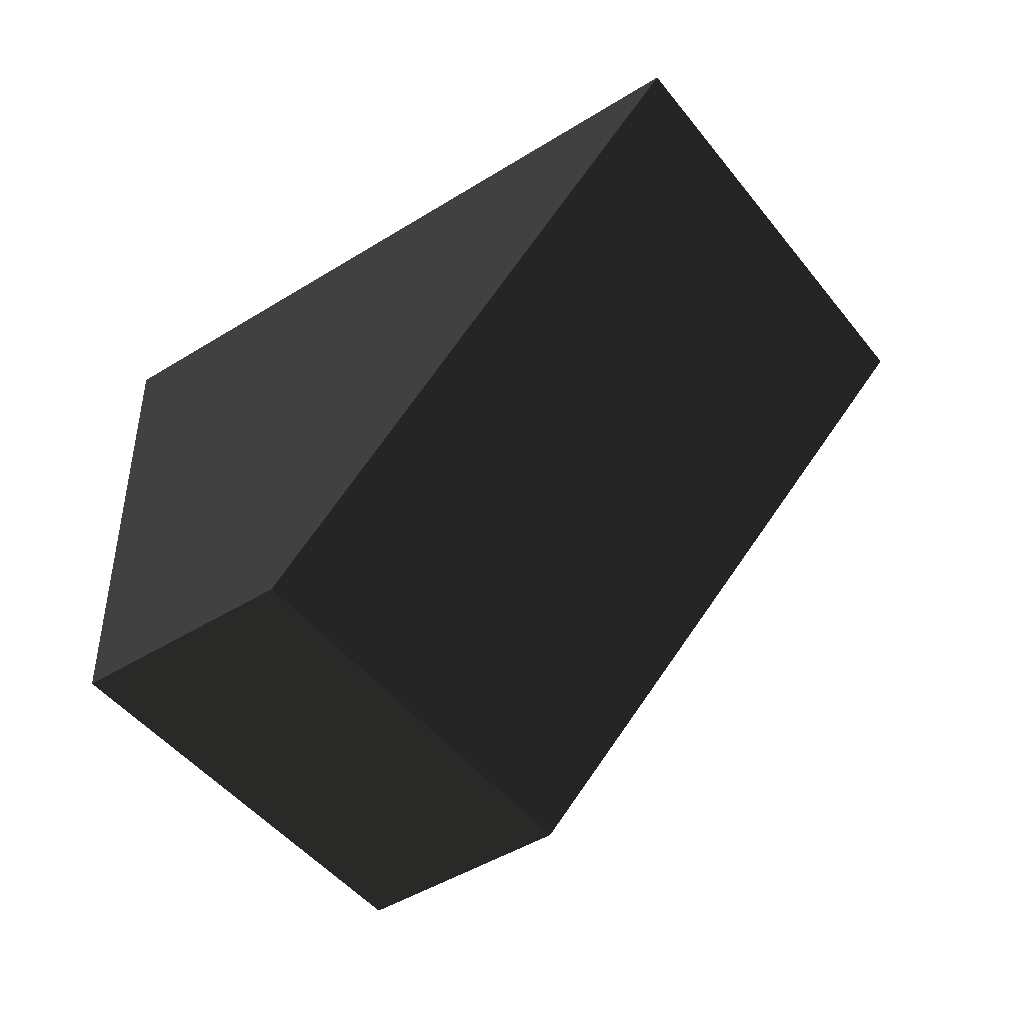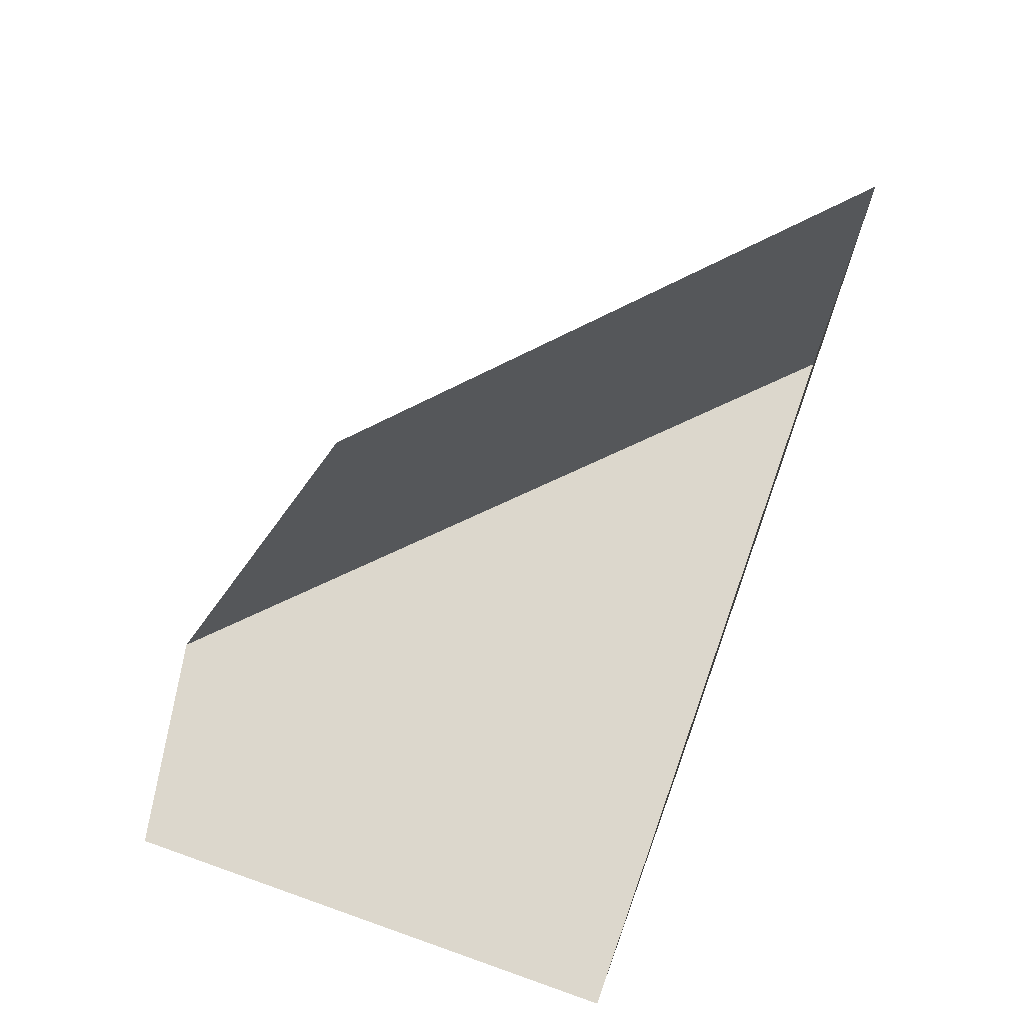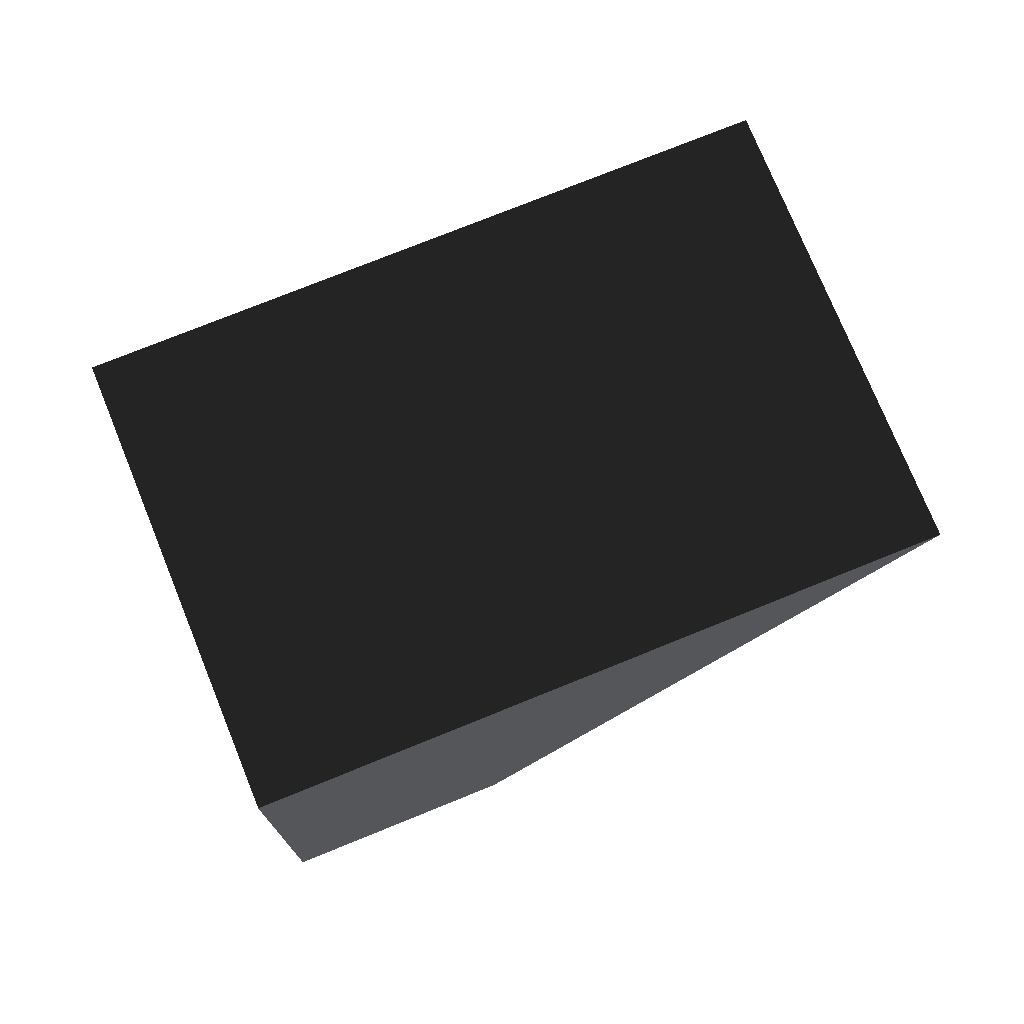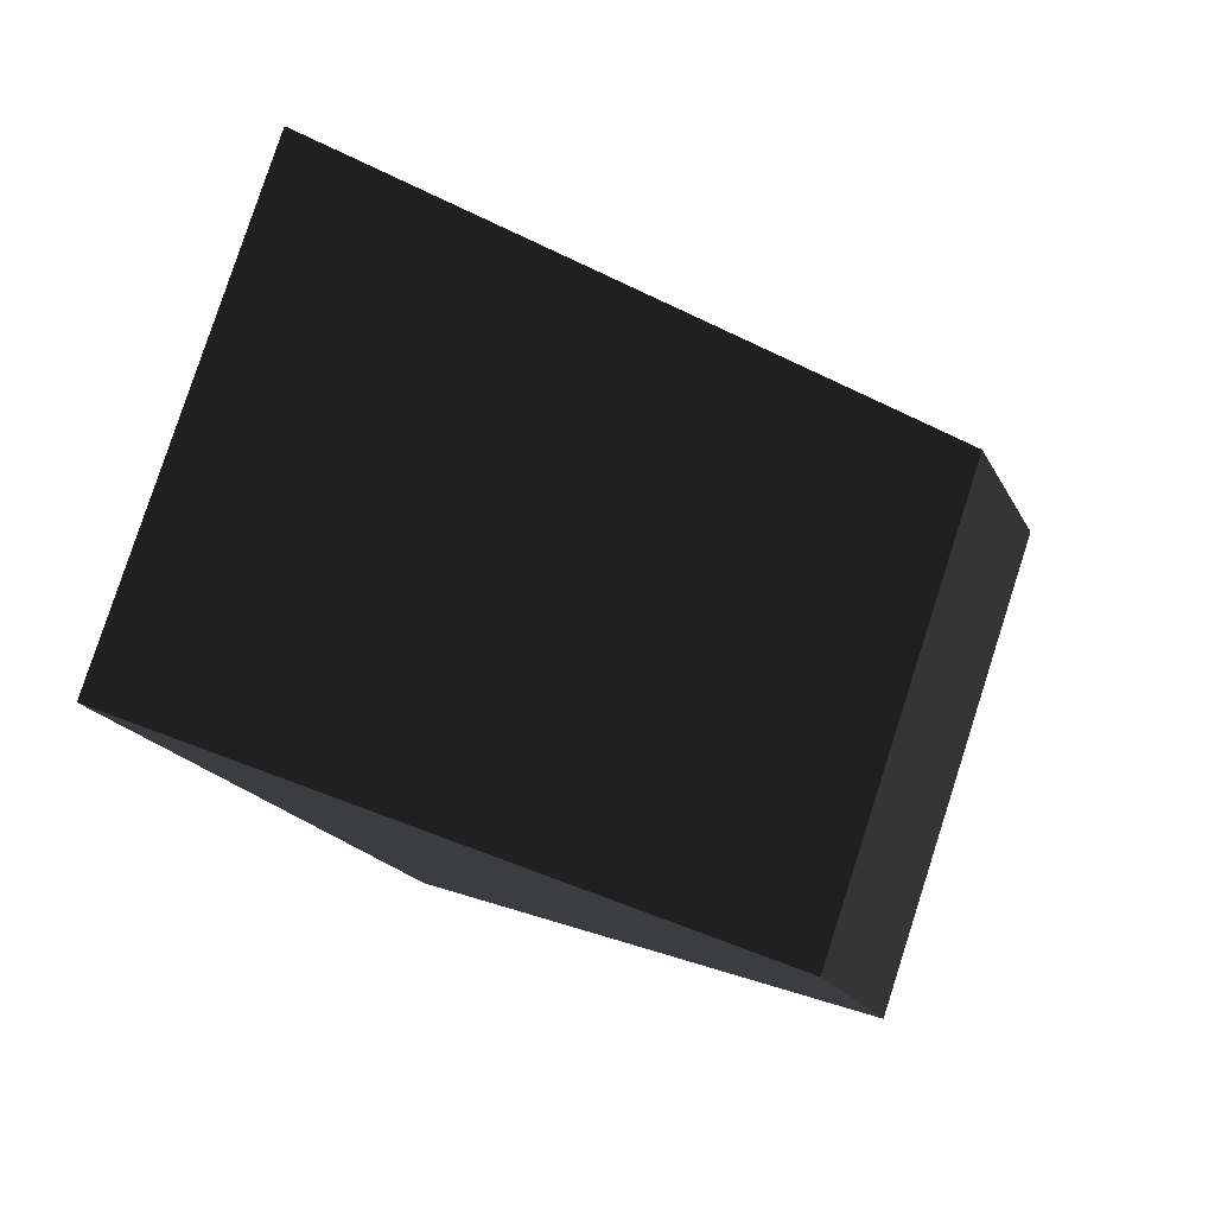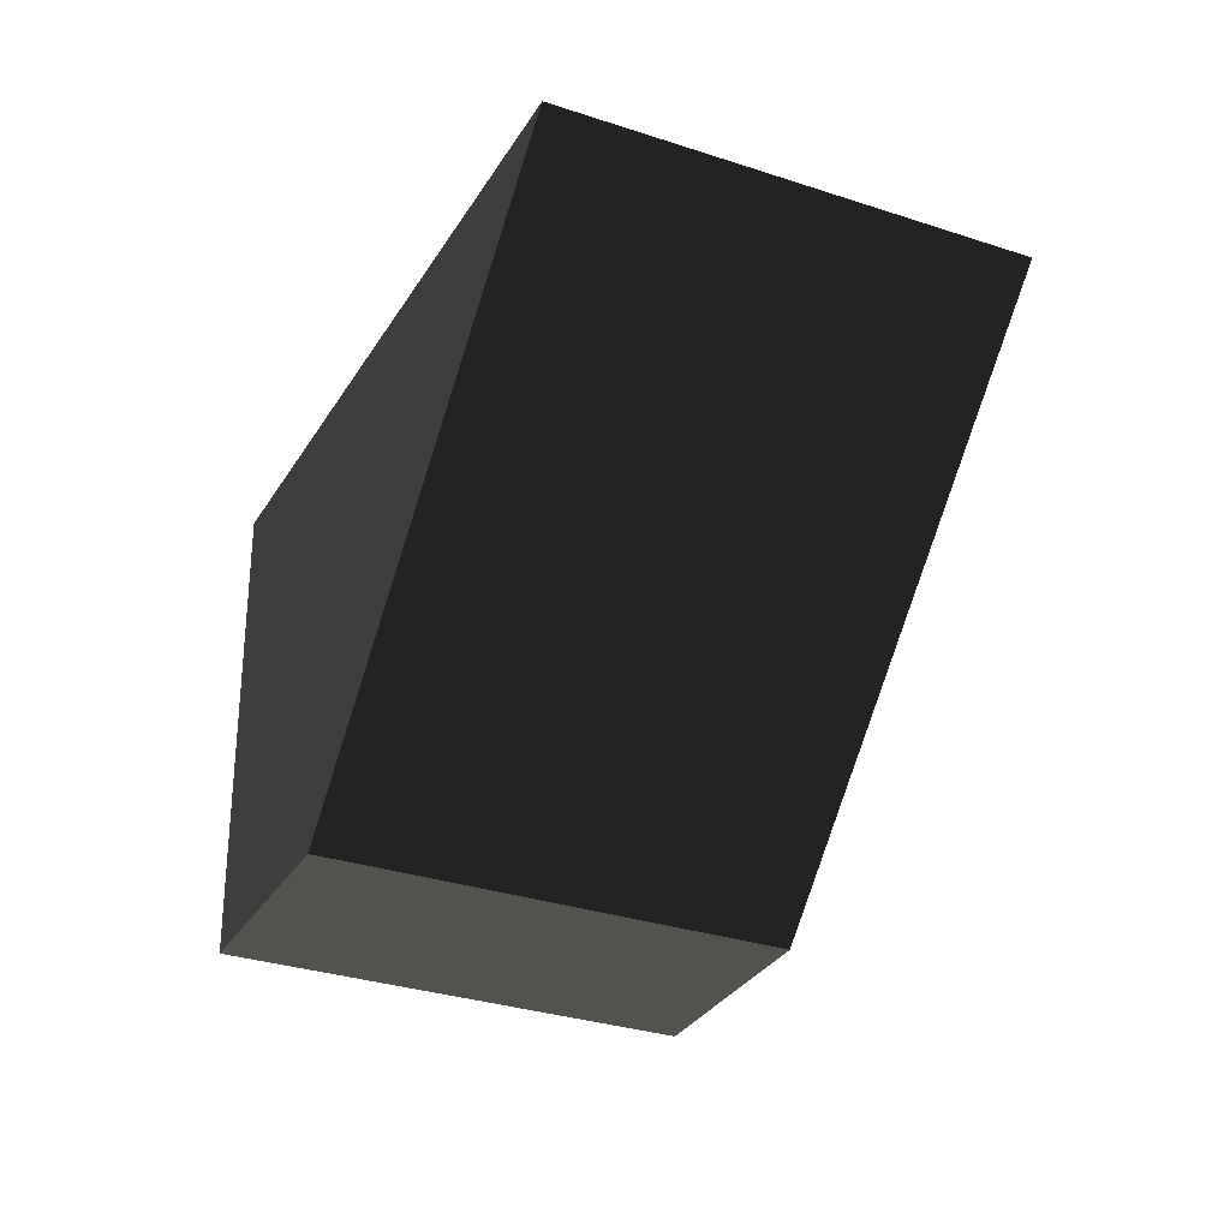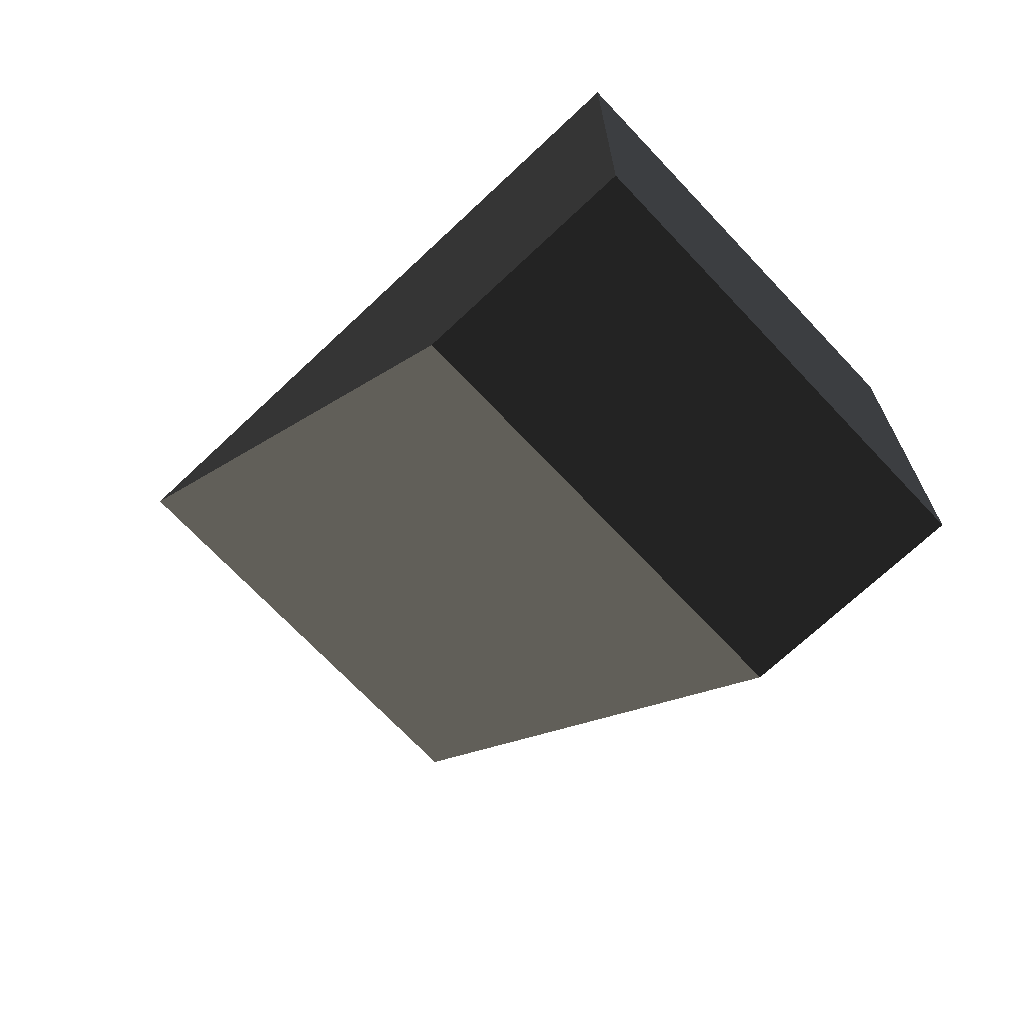
<metadata>
{"format":"obj","ext":"obj","renderer":"f3d","projection":"perspective","resolution":1024,"background":"white","views":[{"elev":-46.1,"azim":-99.4,"up":"+Y"},{"elev":72.8,"azim":109.6,"up":"+Z"},{"elev":75.1,"azim":-157.1,"up":"+Y"},{"elev":31.2,"azim":-64.3,"up":"+Z"},{"elev":-30.6,"azim":-70.7,"up":"+Y"},{"elev":-70.3,"azim":88.3,"up":"+Y"}]}
</metadata>
<code>
o Group_38__147241__temp_Group_38__147241_.004
v 0.002946 -0.05833 -0.07366
v -0.03241 -0.05833 -0.0383
v -0.1031 0.04167 0.03241
v 0.002946 0.04167 -0.07366
v 0.07366 0.04167 -0.002946
v 0.07366 -0.05833 -0.002946
v 0.0383 0.04167 0.03241
v 0.0383 -0.05833 0.03241
v -0.03241 0.04167 0.1031
f 1 2 3 4
f 4 5 6 1
f 7 8 6 5
f 8 7 9
f 5 4 9 7
f 9 4 3
f 9 3 2 8
f 2 1 6 8

</code>
